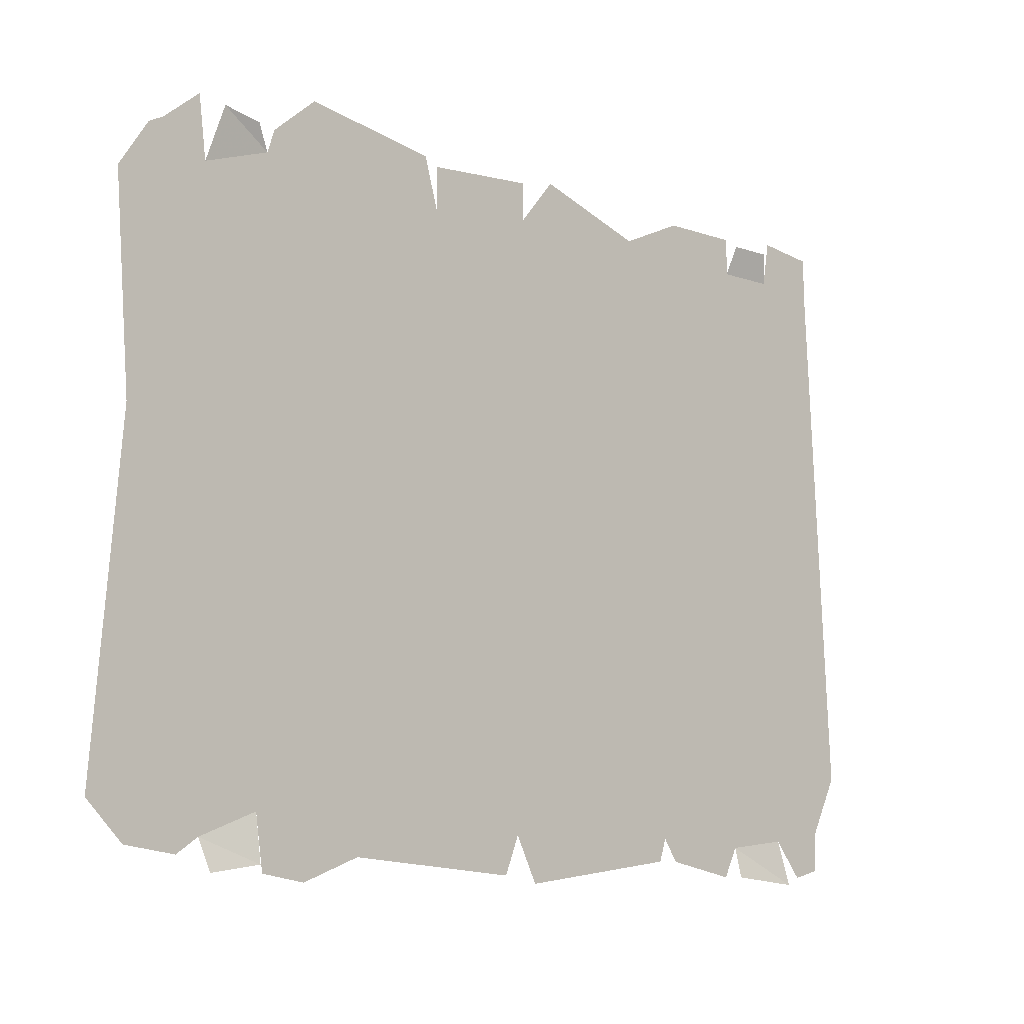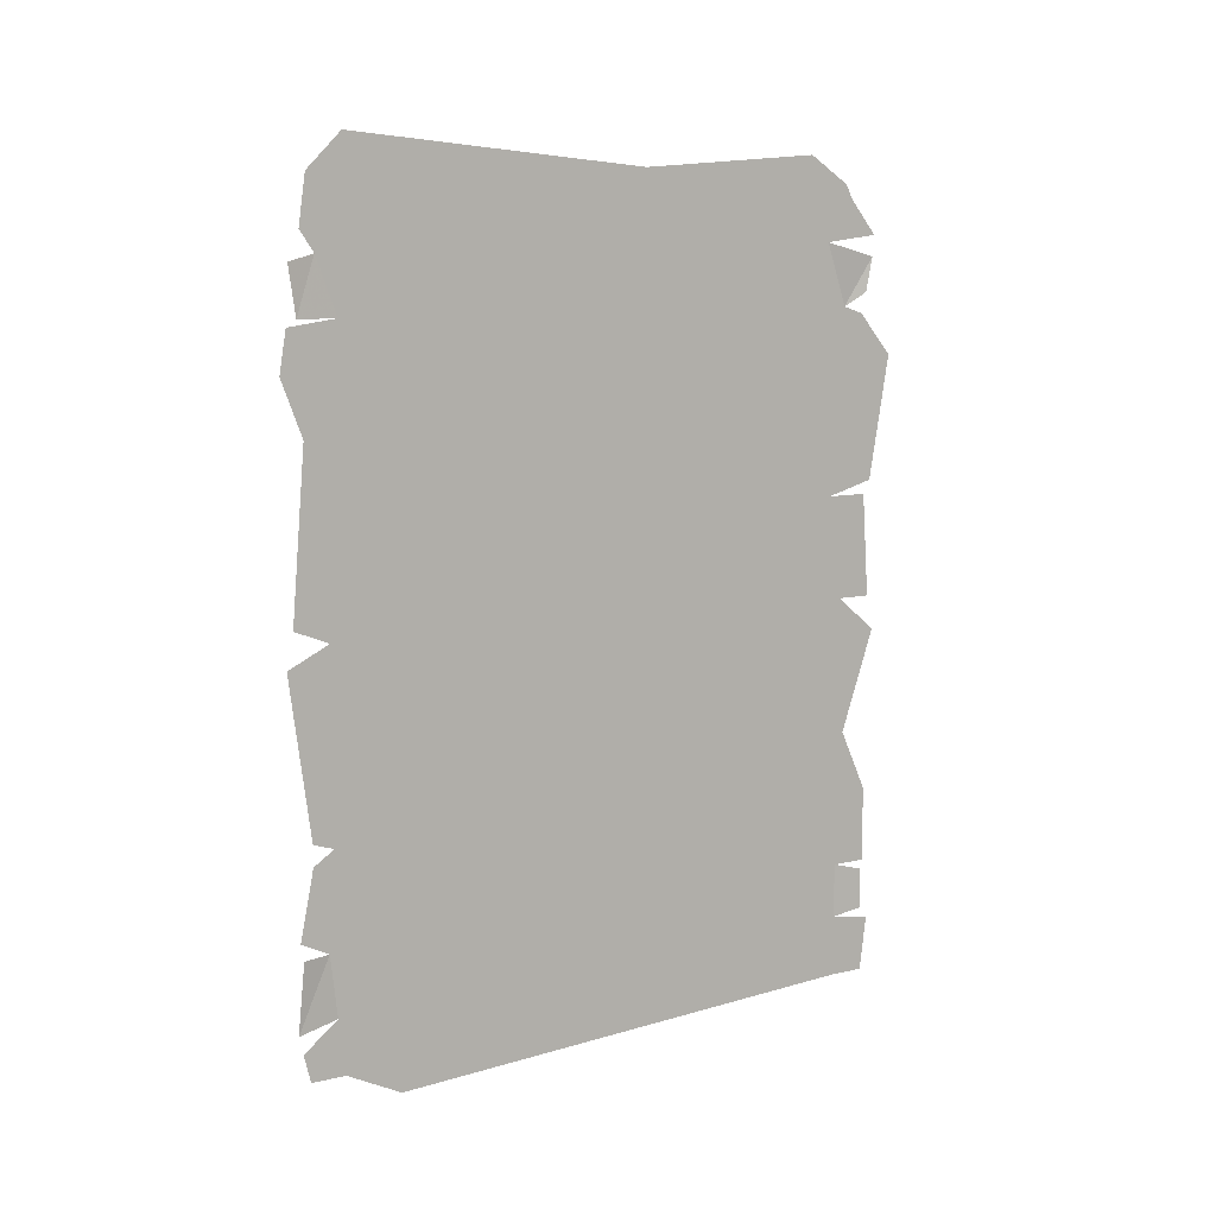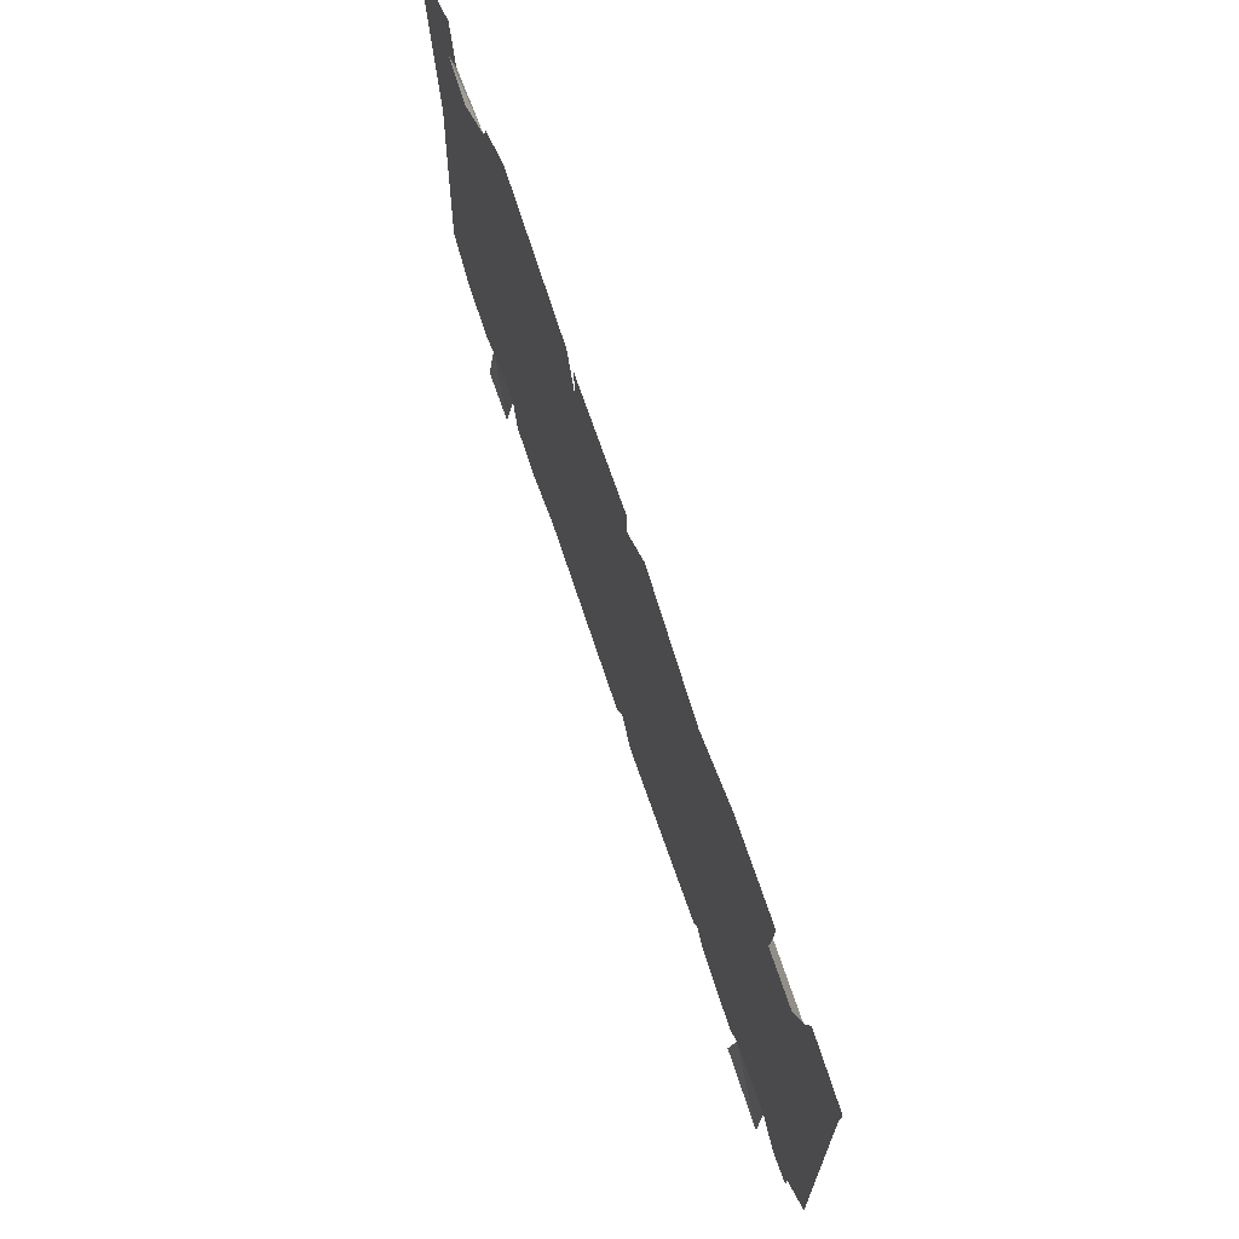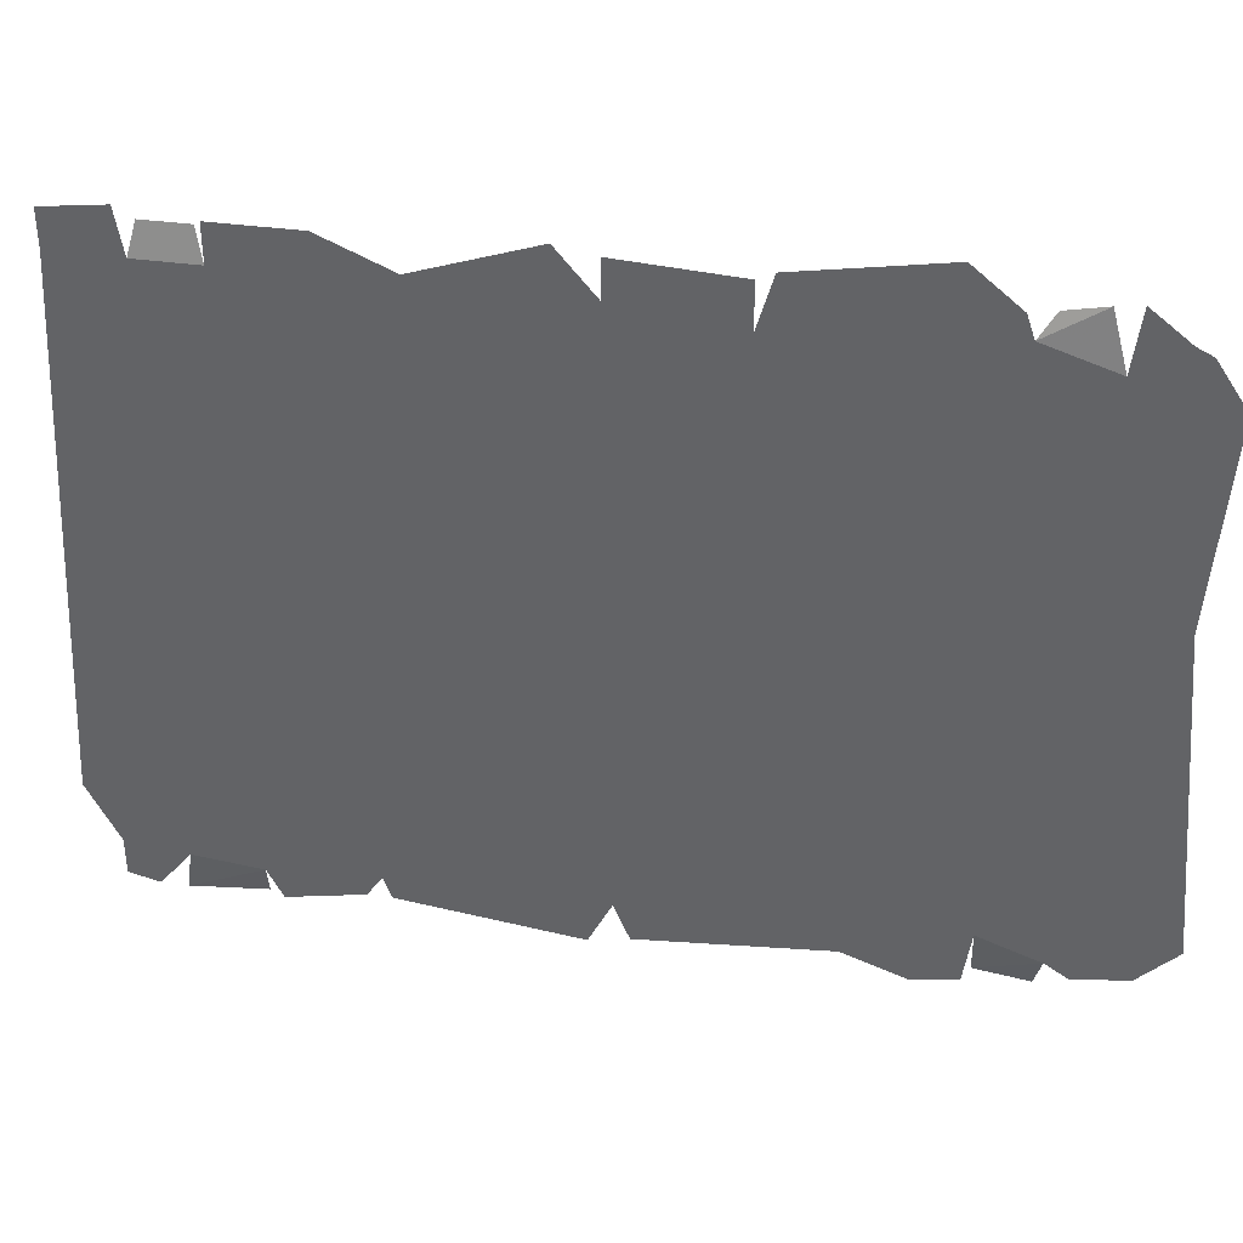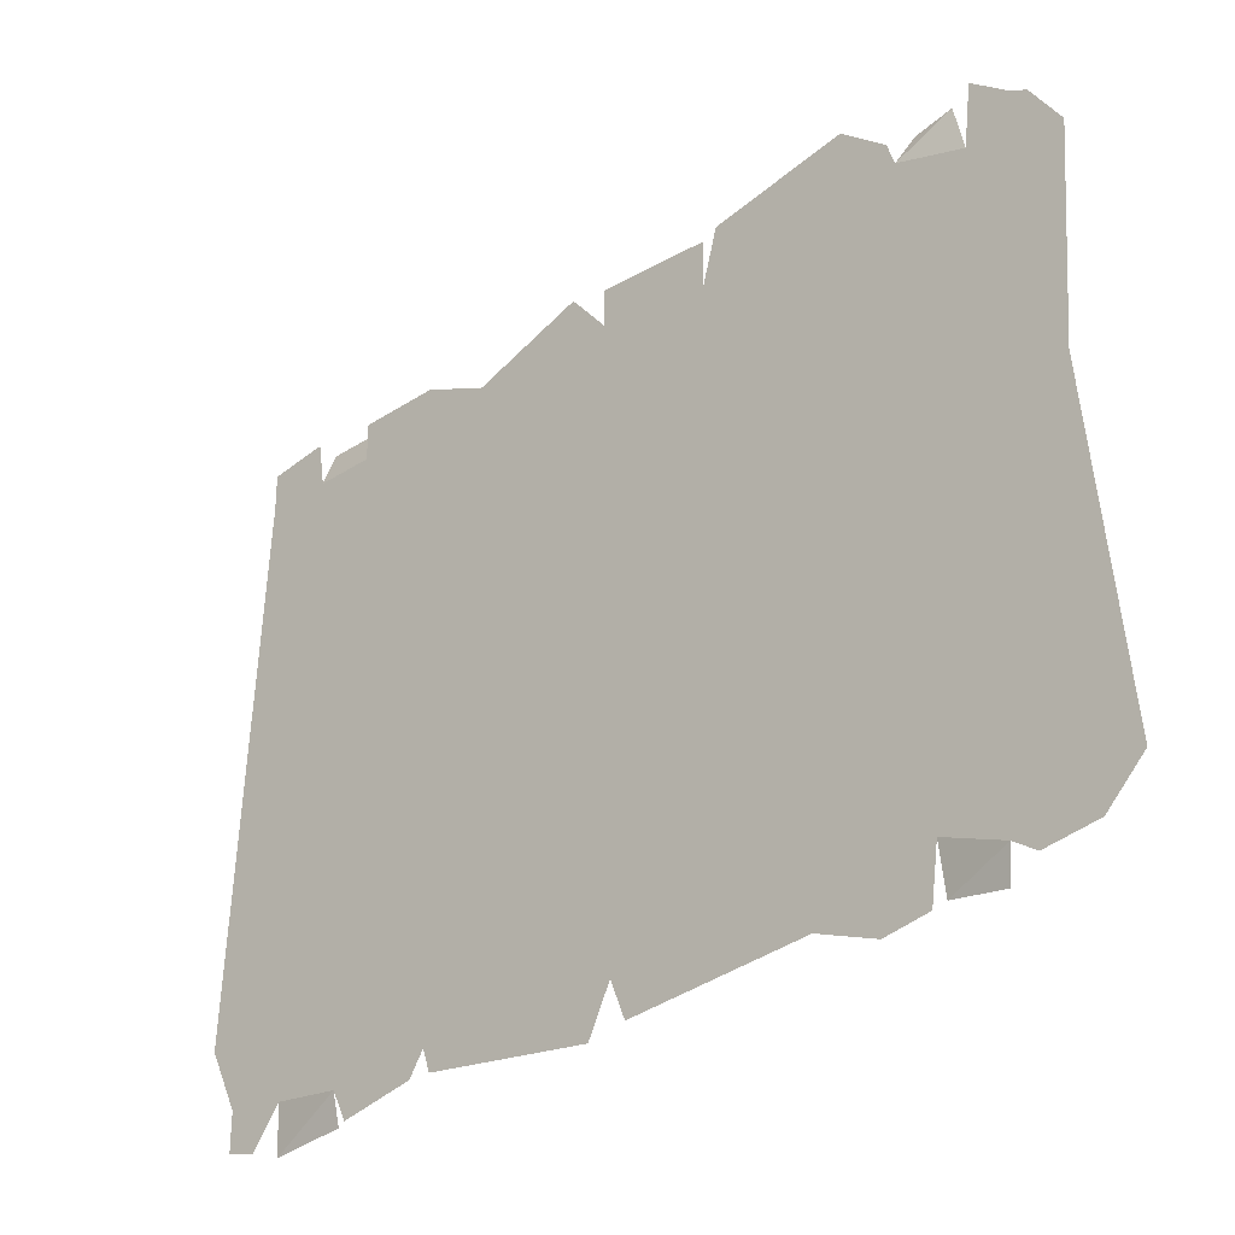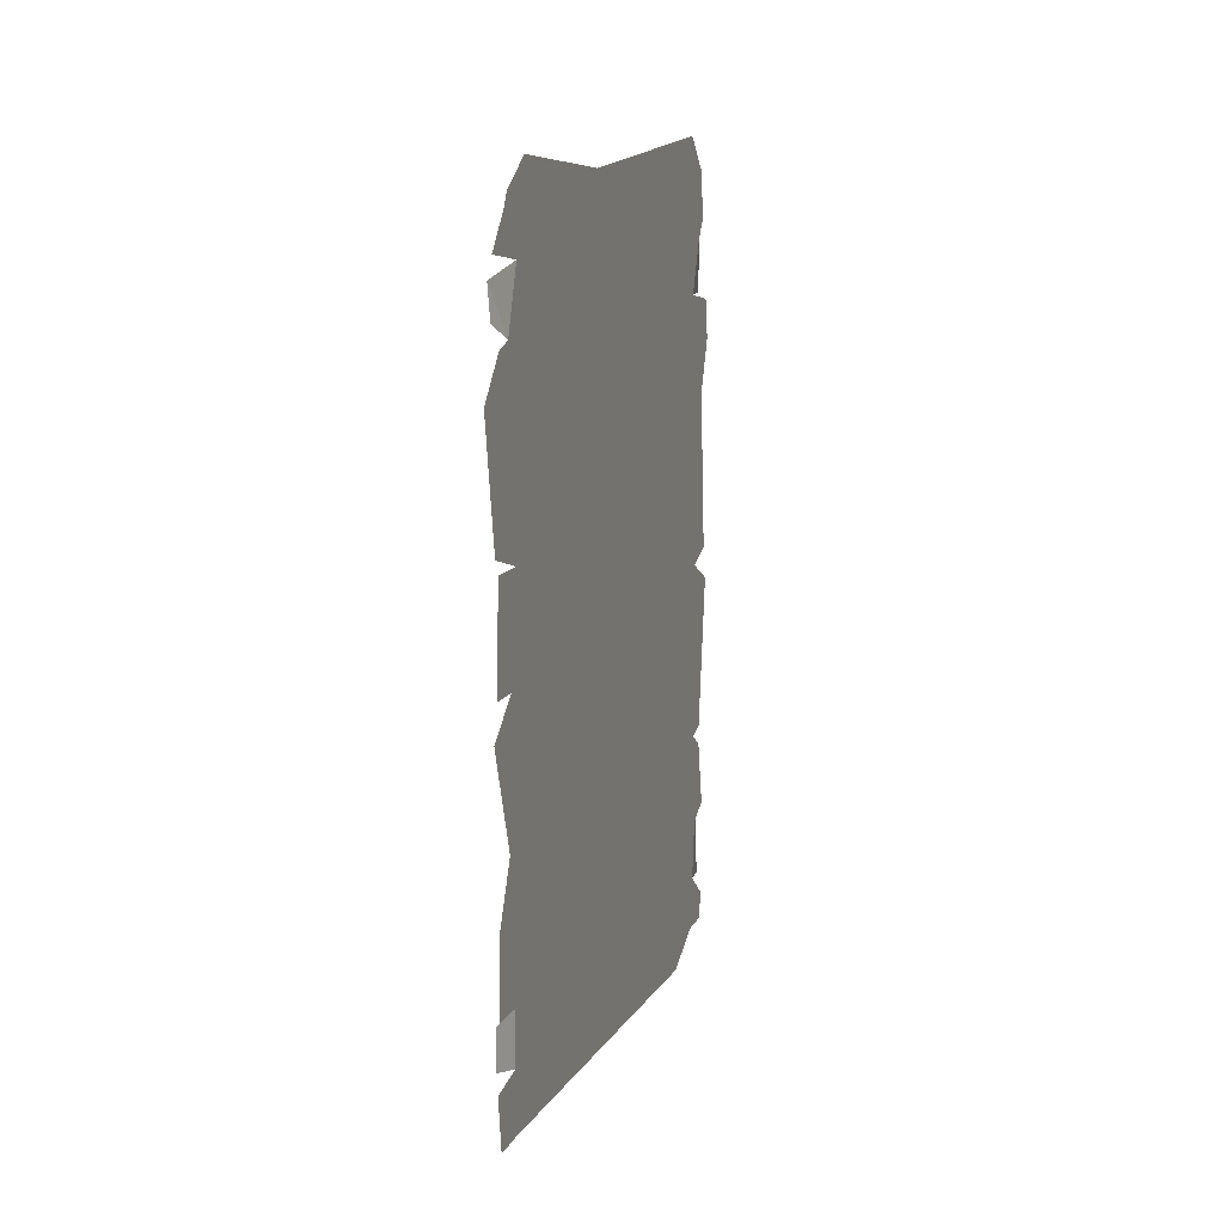
<metadata>
{"format":"obj","ext":"obj","renderer":"f3d","projection":"perspective","resolution":1024,"background":"white","views":[{"elev":-9.2,"azim":46.8,"up":"+Y"},{"elev":9.8,"azim":59.4,"up":"+Z"},{"elev":75.2,"azim":161.0,"up":"+Y"},{"elev":37.6,"azim":-80.1,"up":"+Y"},{"elev":-30.1,"azim":-46.6,"up":"+Y"},{"elev":12.0,"azim":-162.1,"up":"+Z"}]}
</metadata>
<code>
v -0.4922 -1.023 0.4922
v -0.4922 -1.234 0.4766
v -0.4922 -0.9766 0.4609
v -0.4922 -1.617 0.4688
v -0.4922 -1.609 0.3906
v -0.4922 -1 0.3984
v -0.4922 -0.9688 0.4453
v -0.4922 -0.9375 0.4062
v -0.4922 -1.578 0.5078
v -0.4922 -1.625 -0.1953
v -0.4922 -1.602 0.007812
v -0.4922 -1.648 -0.01562
v -0.4922 -1.602 -0.2031
v -0.4922 -0.9688 -0.1562
v -0.4922 -0.9766 0
v -0.4922 -1.625 0.2109
v -0.4922 -1.641 0.02344
v -0.4922 -1.609 -0.3125
v -0.4922 -0.9766 -0.3125
v -0.4922 -1.641 -0.2969
v -0.4922 -1.625 -0.2188
v -0.4922 -1.602 -0.3828
v -0.4922 -0.9766 -0.375
v -0.4844 -1.648 -0.3906
v -0.4844 -1.641 -0.3125
v -0.4922 -1.594 -0.4453
v -0.4922 -0.9766 -0.4453
v -0.4922 -1.633 -0.4453
v -0.4922 -1.641 -0.4141
v -0.4922 -1.586 0.3281
v -0.4922 -0.9766 0.3281
v -0.4844 -1.633 0.3281
v -0.4844 -1.641 0.3828
v -0.4922 -0.9922 0.1172
v -0.4922 -1.648 0.2734
v -0.4922 -1.641 0.3203
v -0.4922 -0.9375 0
v -0.4922 -0.9453 0.1172
v -0.4922 -0.9375 -0.4453
v -0.4922 -0.9297 -0.3828
v -0.4844 -0.9453 -0.3672
v -0.4844 -0.9453 -0.3203
v -0.4922 -0.9375 -0.3125
v -0.4922 -0.9375 -0.2266
v -0.4844 -0.9531 0.3438
v -0.4844 -0.9453 0.3828
v -0.4922 -0.9375 0.1328
v -0.4922 -0.9531 0.3203
v -0.4922 -1.617 0.4453
v -0.4922 -1.625 0.4141
v -0.4922 -1.531 -0.4766
v -0.4922 -0.9141 0.2734
v -0.4922 -0.9297 -0.03906
v -0.5 -1.273 0.03906
v -0.5 -1.273 -0.02344
v -0.5 -1.211 -0.02344
v -0.5 -1.211 0.03906
v -0.5 -1.211 0.1016
v -0.5 -1.273 0.1016
v -0.5 -1.336 0.03906
v -0.5 -1.336 -0.02344
v -0.5 -1.273 -0.08594
v -0.5 -1.211 -0.08594
v -0.5 -1.148 -0.02344
v -0.5 -1.148 0.03906
v -0.5 -1.477 0.01562
v -0.5 -1.57 0.01562
v -0.5 -1.078 -0.2734
v -0.5 -1.109 -0.2109
v -0.5 -1.078 0.2812
v -0.5 -1.109 0.2188
f 1 2 3
f 3 2 4
f 3 4 5
f 3 5 6
f 3 6 7
f 7 6 8
f 9 4 2
f 10 11 12
f 11 10 13
f 11 13 14
f 11 14 15
f 11 15 16
f 11 16 17
f 18 19 14
f 18 14 13
f 18 13 20
f 20 13 21
f 22 23 19
f 22 19 18
f 22 18 24
f 24 18 25
f 26 27 23
f 26 23 22
f 26 22 28
f 28 22 29
f 30 31 6
f 30 6 5
f 30 5 32
f 32 5 33
f 16 34 31
f 16 31 30
f 16 30 35
f 35 30 36
f 15 34 16
f 34 15 37
f 34 37 38
f 27 39 40
f 27 40 23
f 23 41 42
f 23 42 19
f 19 43 44
f 19 44 14
f 31 45 46
f 31 46 6
f 34 47 48
f 34 48 31
f 4 49 50
f 4 50 5
f 27 26 51
f 52 48 47
f 53 15 14
f 54 55 56
f 54 56 57
f 54 57 58
f 54 58 59
f 55 54 60
f 55 60 61
f 56 55 62
f 56 62 63
f 57 56 64
f 57 64 65
f 66 67 68
f 66 68 69
f 69 68 70
f 69 70 71
f 71 70 67
f 71 67 66

</code>
